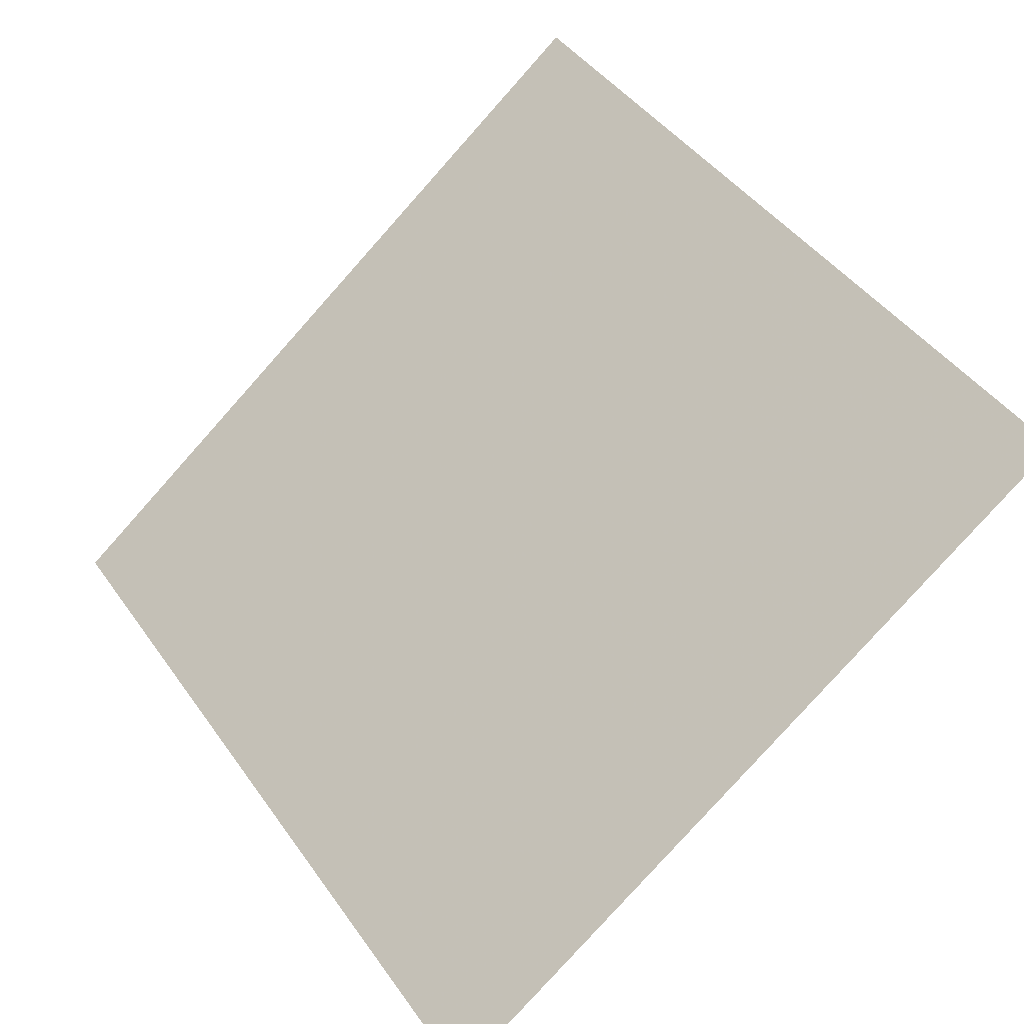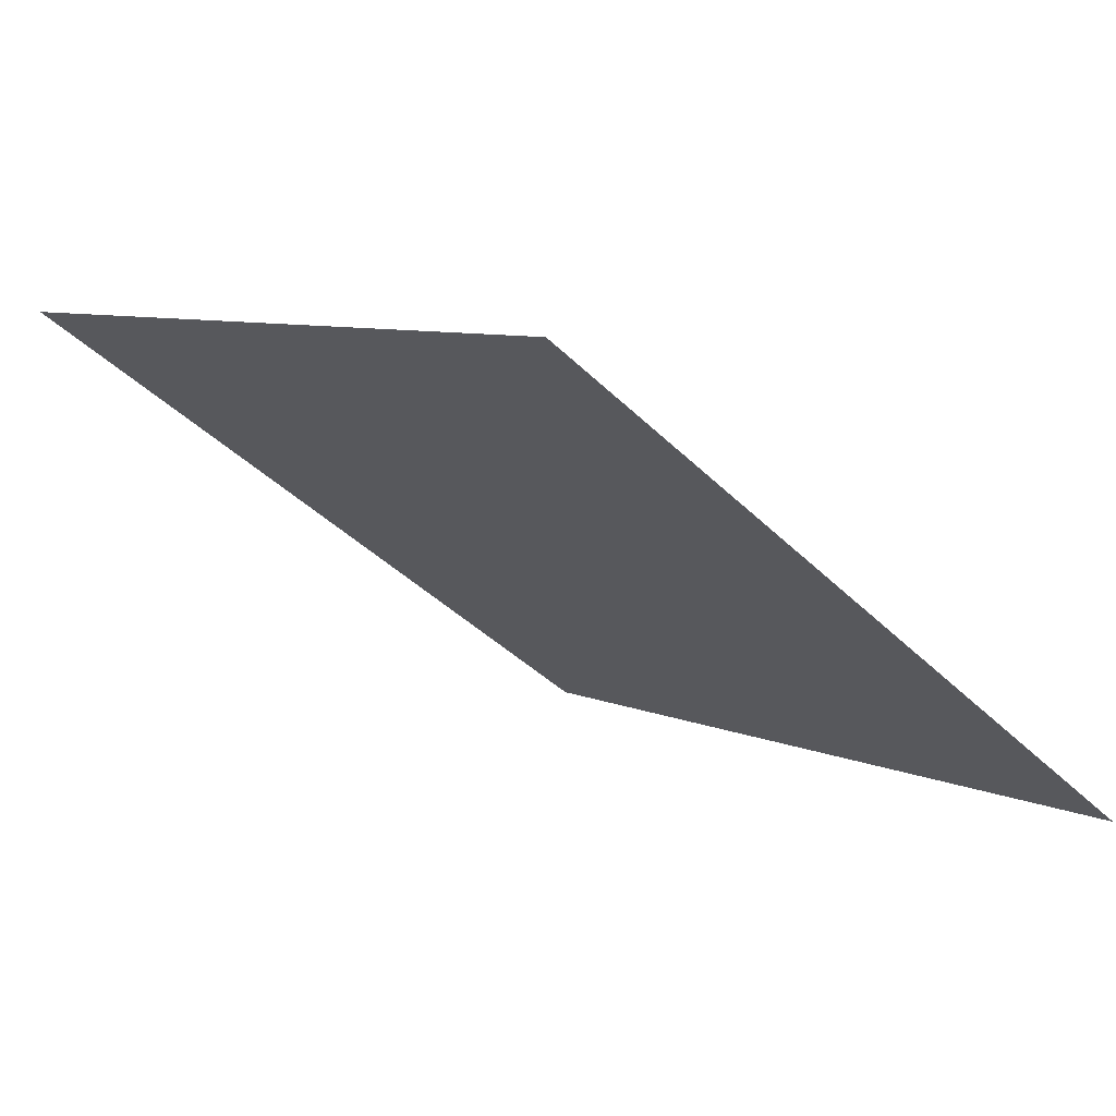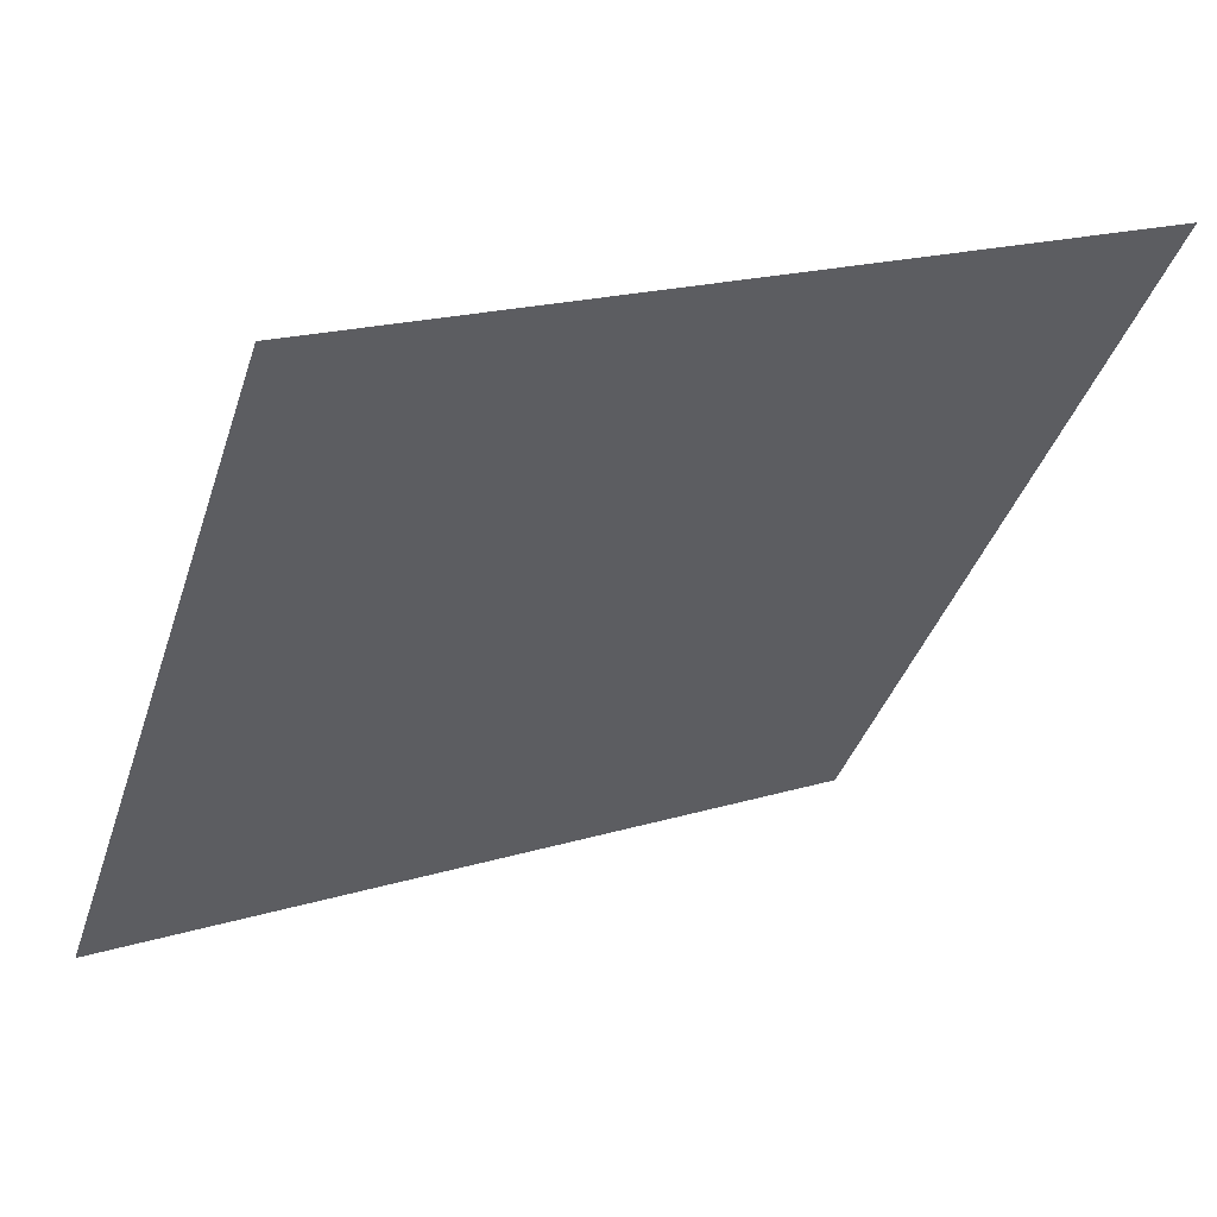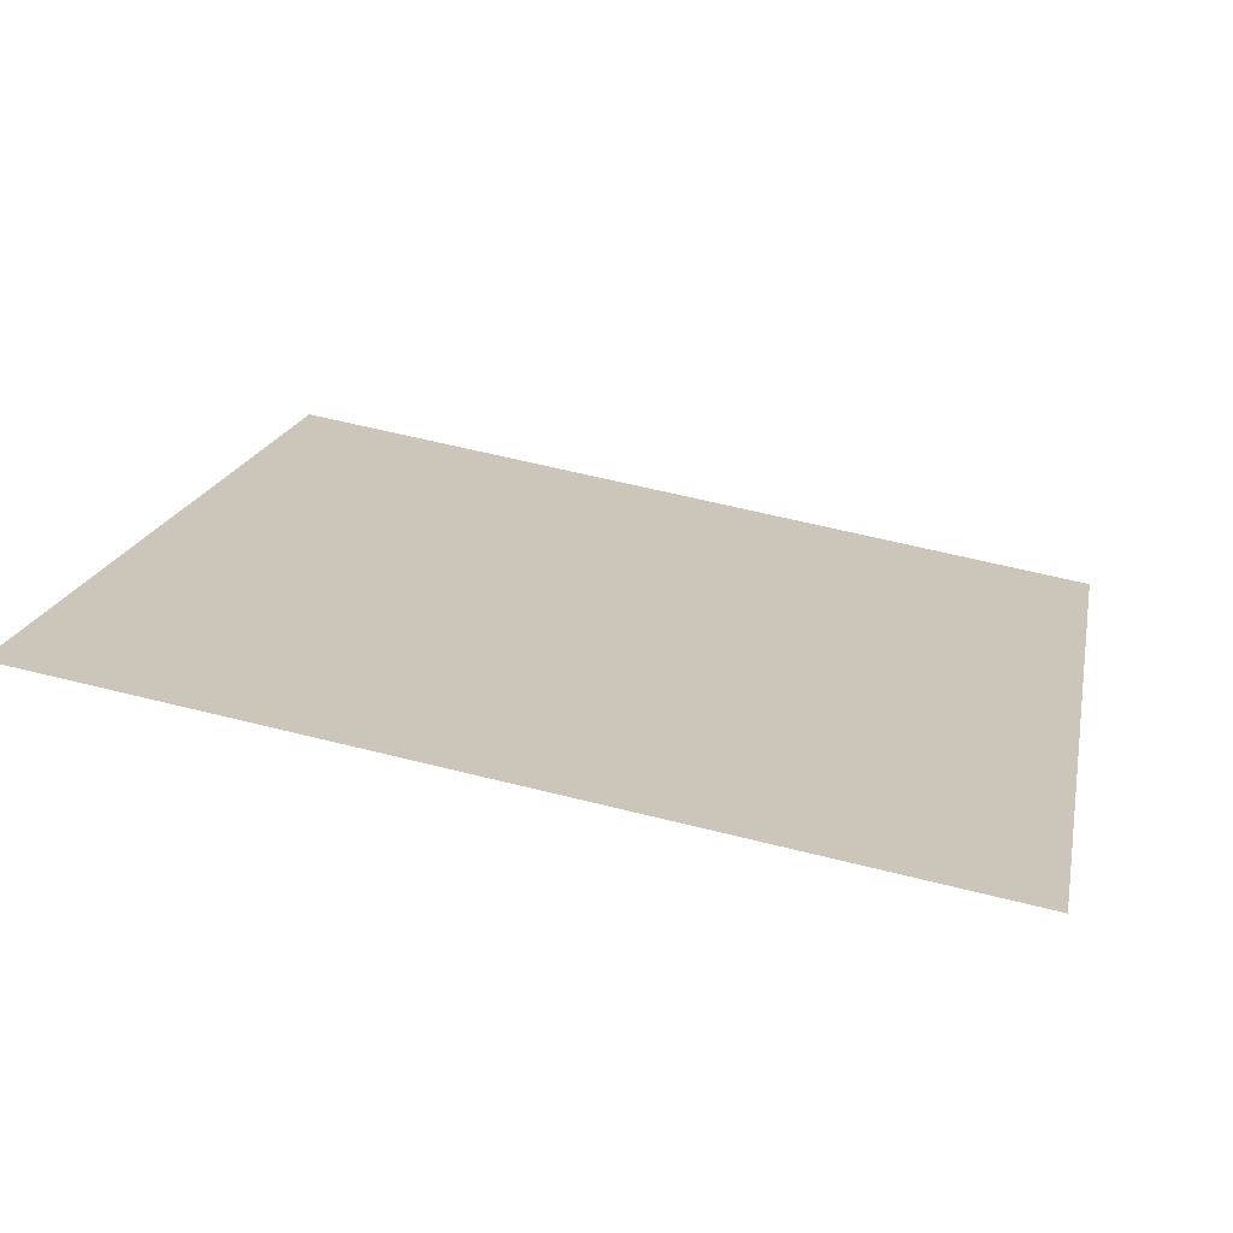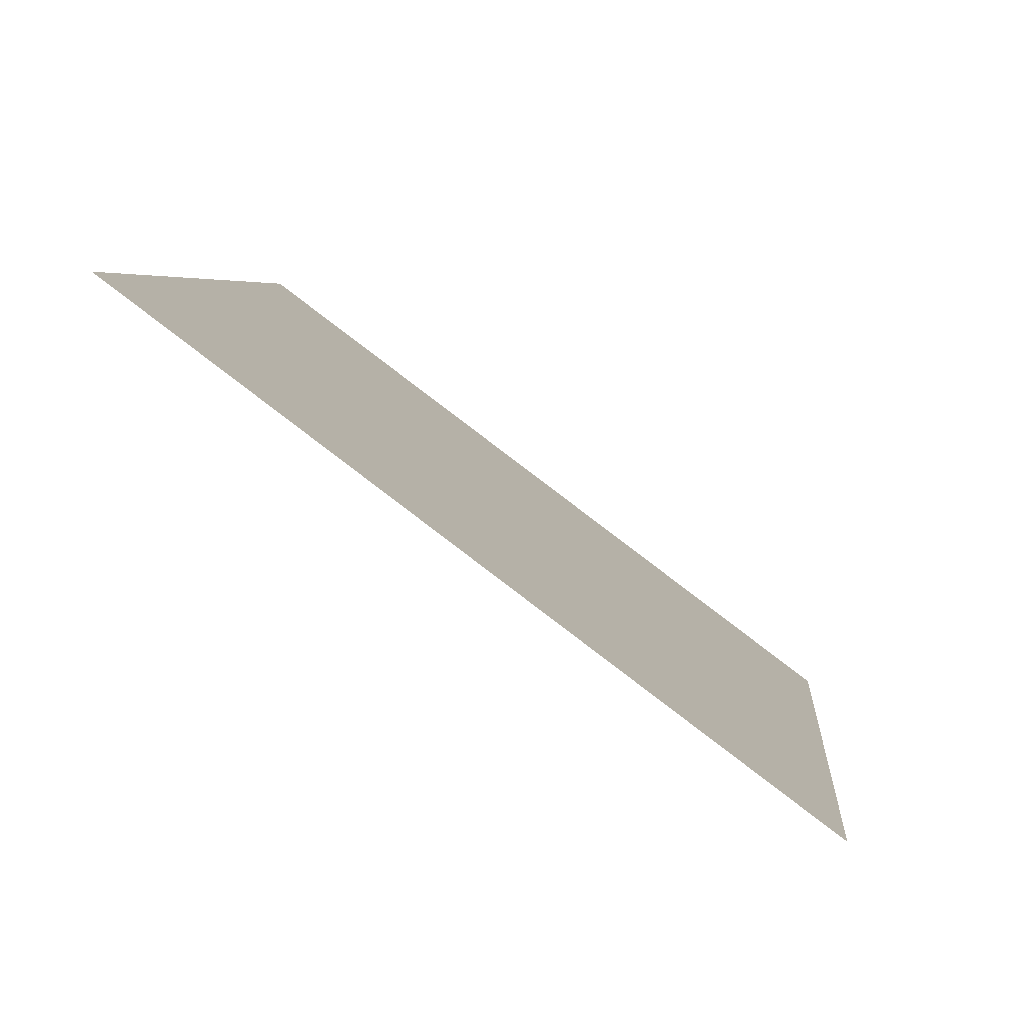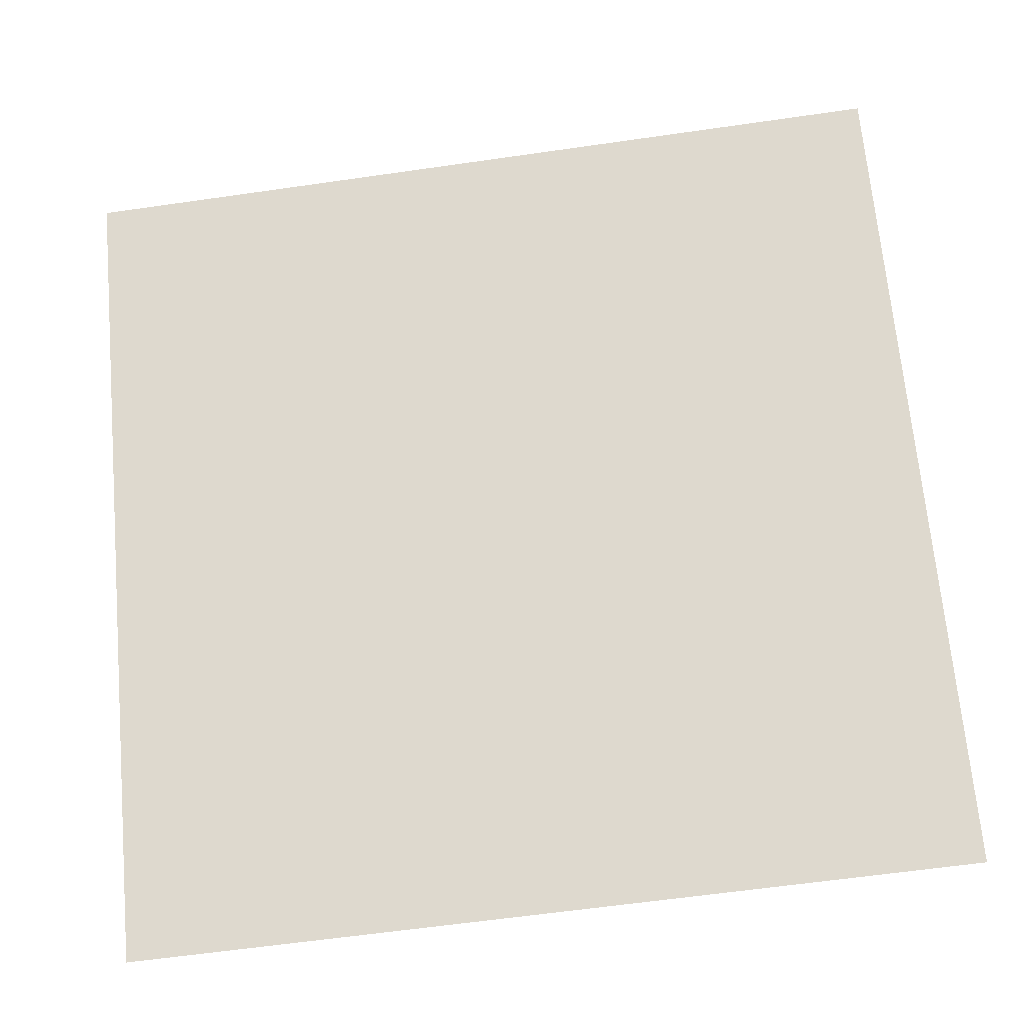
<metadata>
{"format":"obj","ext":"obj","renderer":"f3d","projection":"perspective","resolution":1024,"background":"white","views":[{"elev":46.1,"azim":-122.4,"up":"+Y"},{"elev":-42.2,"azim":130.5,"up":"+Y"},{"elev":18.2,"azim":148.8,"up":"+Z"},{"elev":55.1,"azim":14.9,"up":"+Y"},{"elev":3.9,"azim":95.9,"up":"+Y"},{"elev":-58.5,"azim":-173.1,"up":"+Z"}]}
</metadata>
<code>
v 0.2126 0.6472 0.3265
v 0.206 0.6473 0.3265
v 0.2061 0.6513 0.3318
v 0.2127 0.6511 0.3317
f 4 3 2 1

</code>
